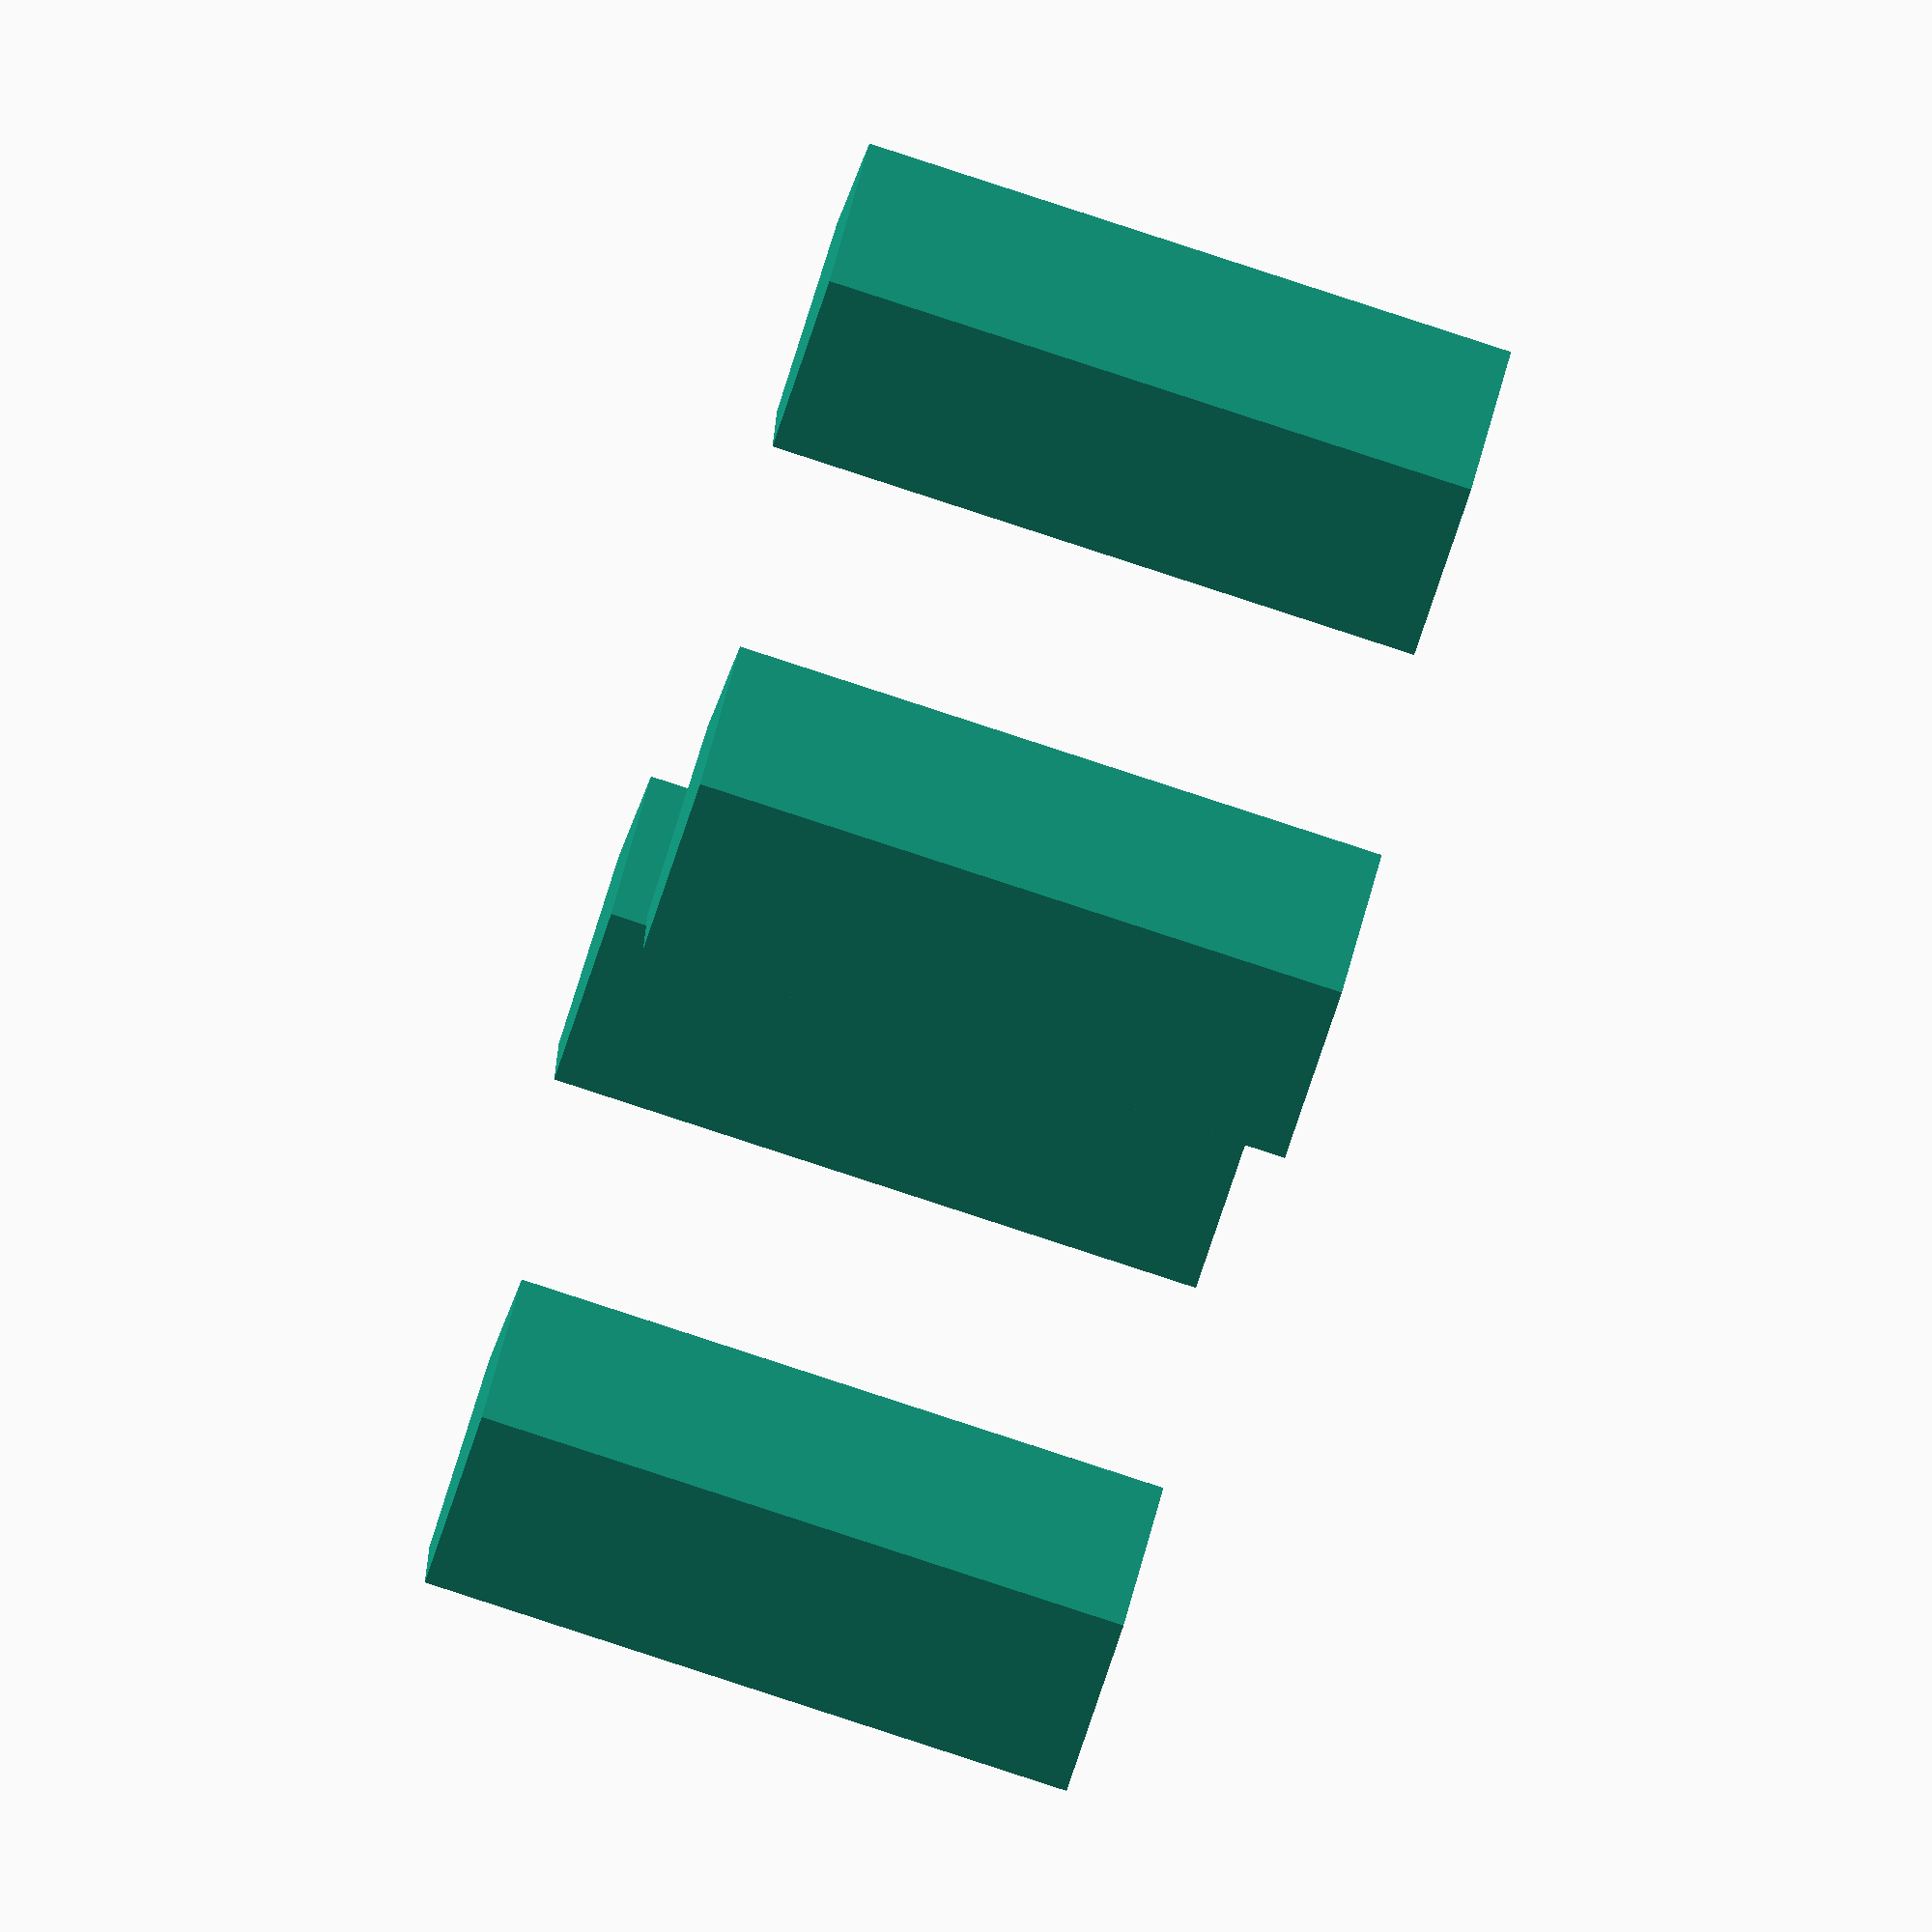
<openscad>
translate([3.25,-2.25,0])
{
	b(0,0,0,6,6,4);
	if(!hulled&&pushed)cylinder(d=4,h=100);
	for(x=[-3.25,3.25])for(y=[-2.25,2.25])translate([x,y,-2])cylinder(d=2,h=4);
}

</openscad>
<views>
elev=263.8 azim=67.7 roll=288.1 proj=o view=wireframe
</views>
